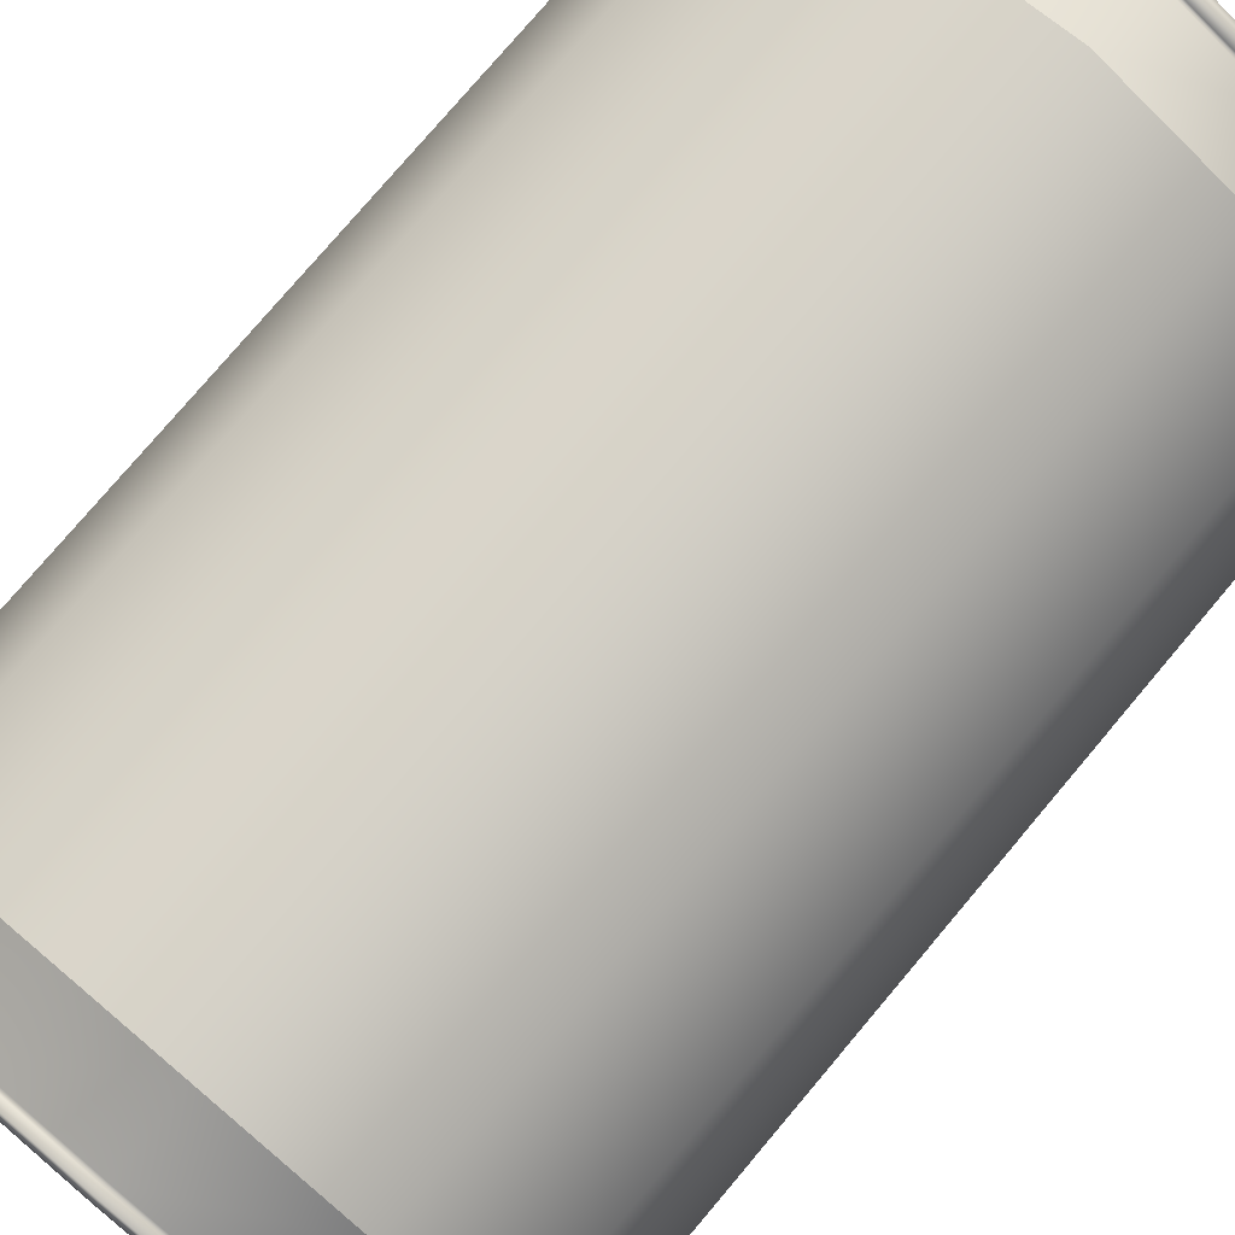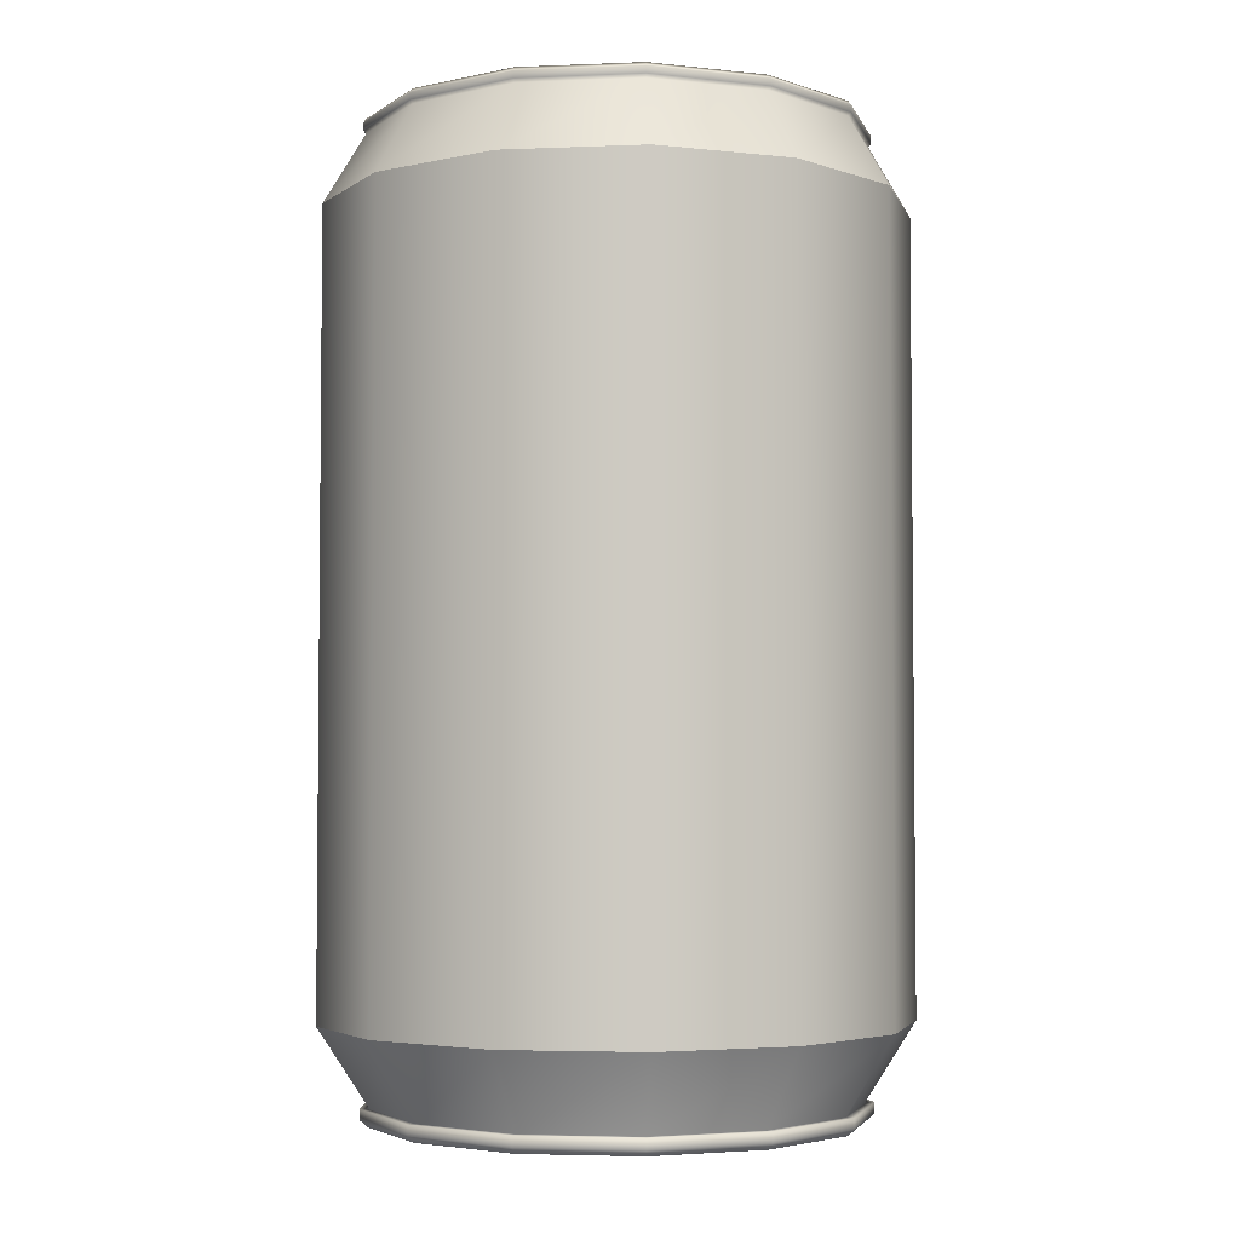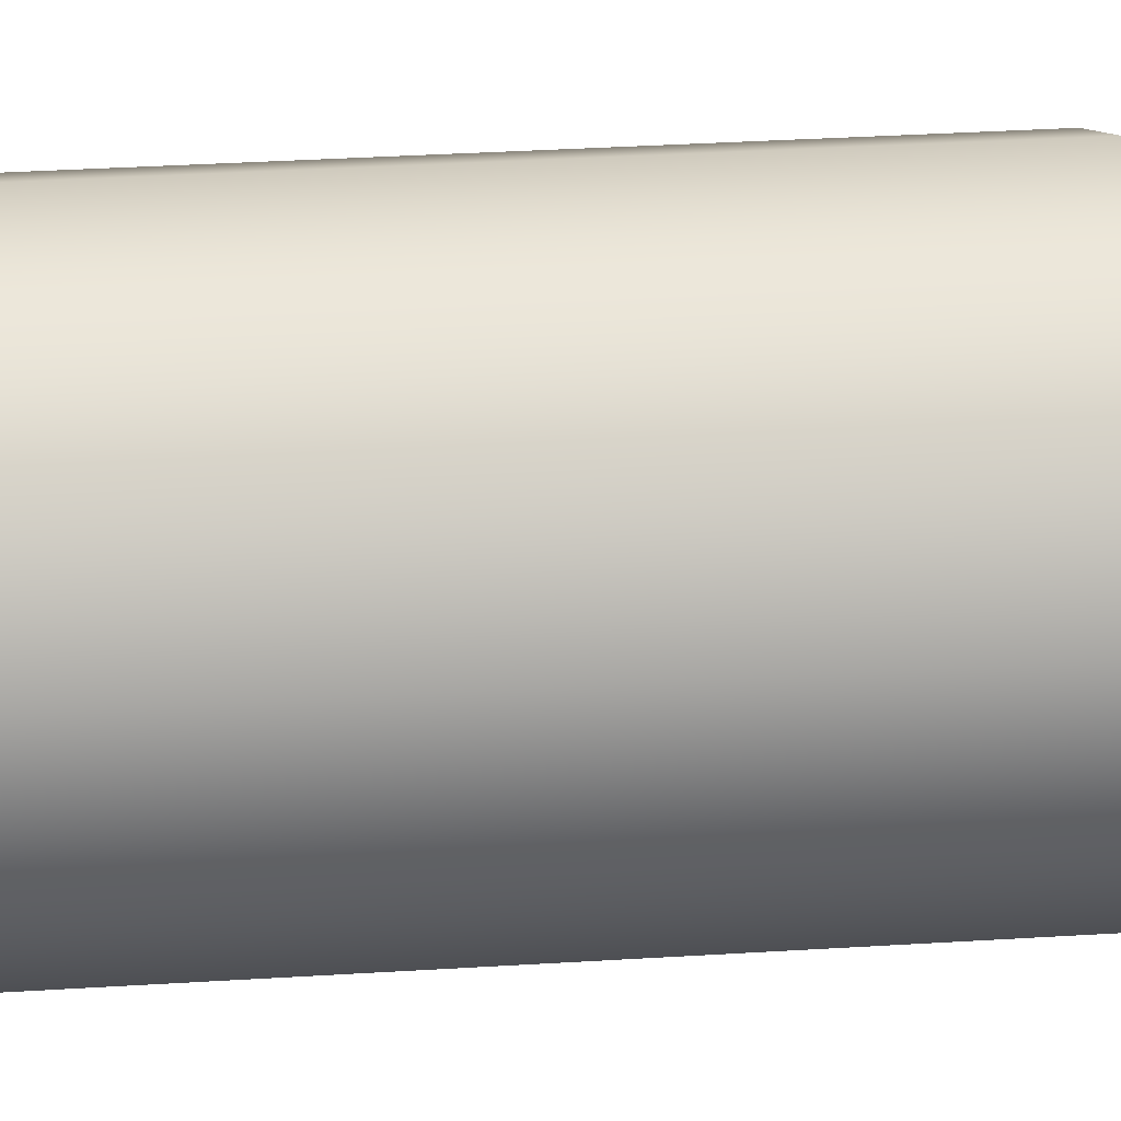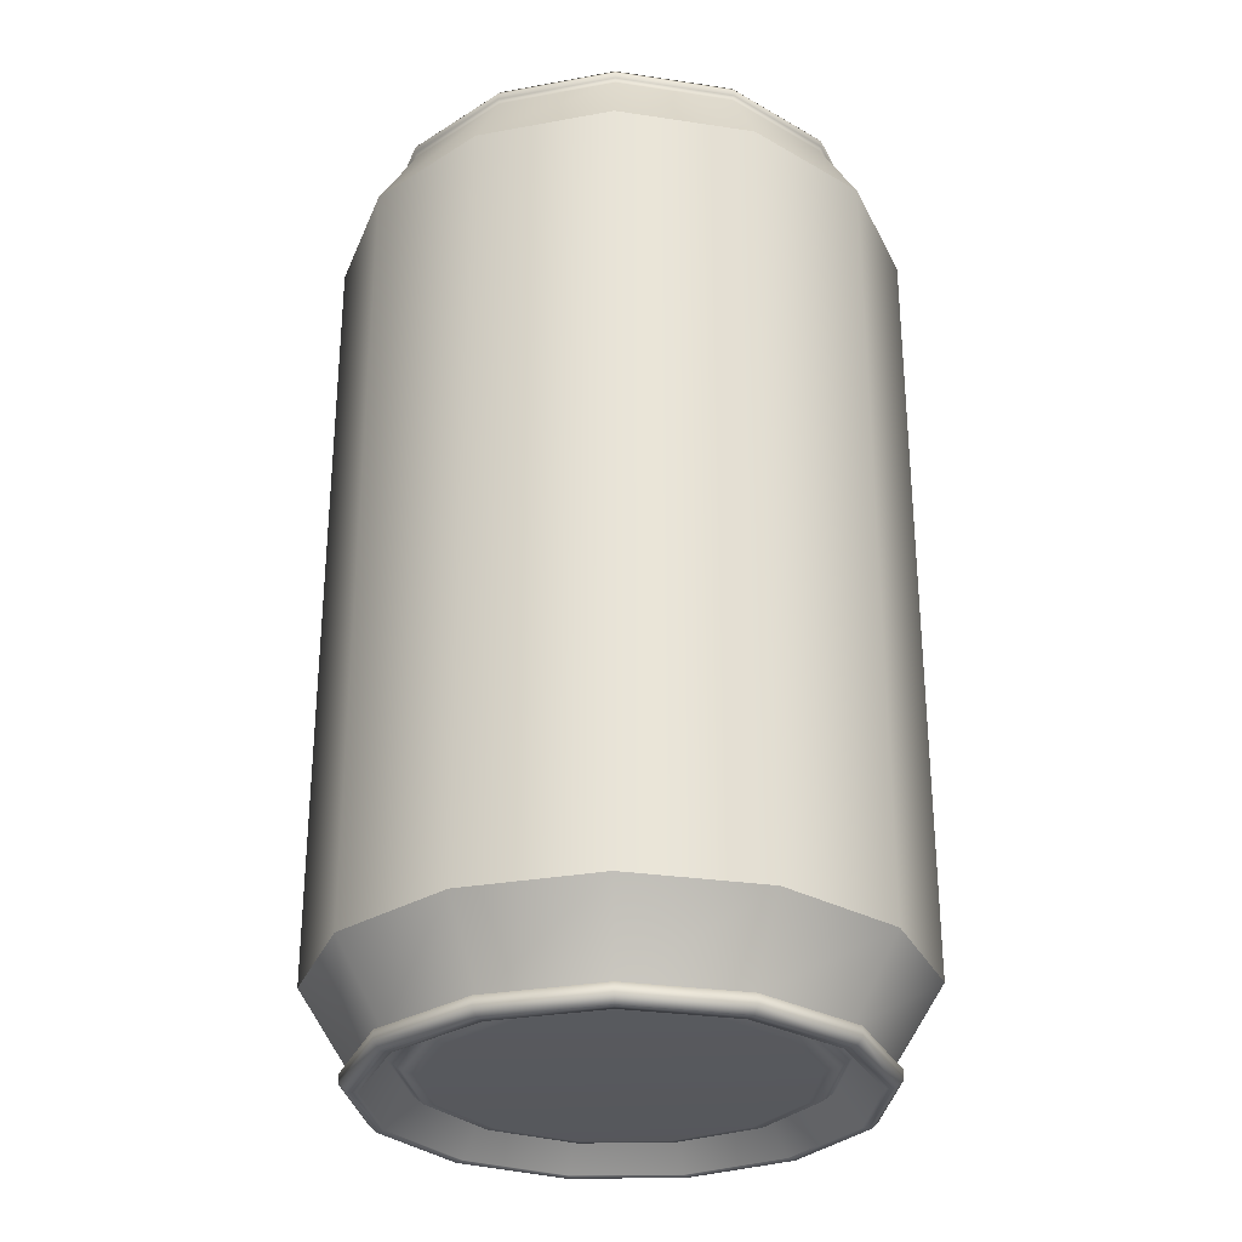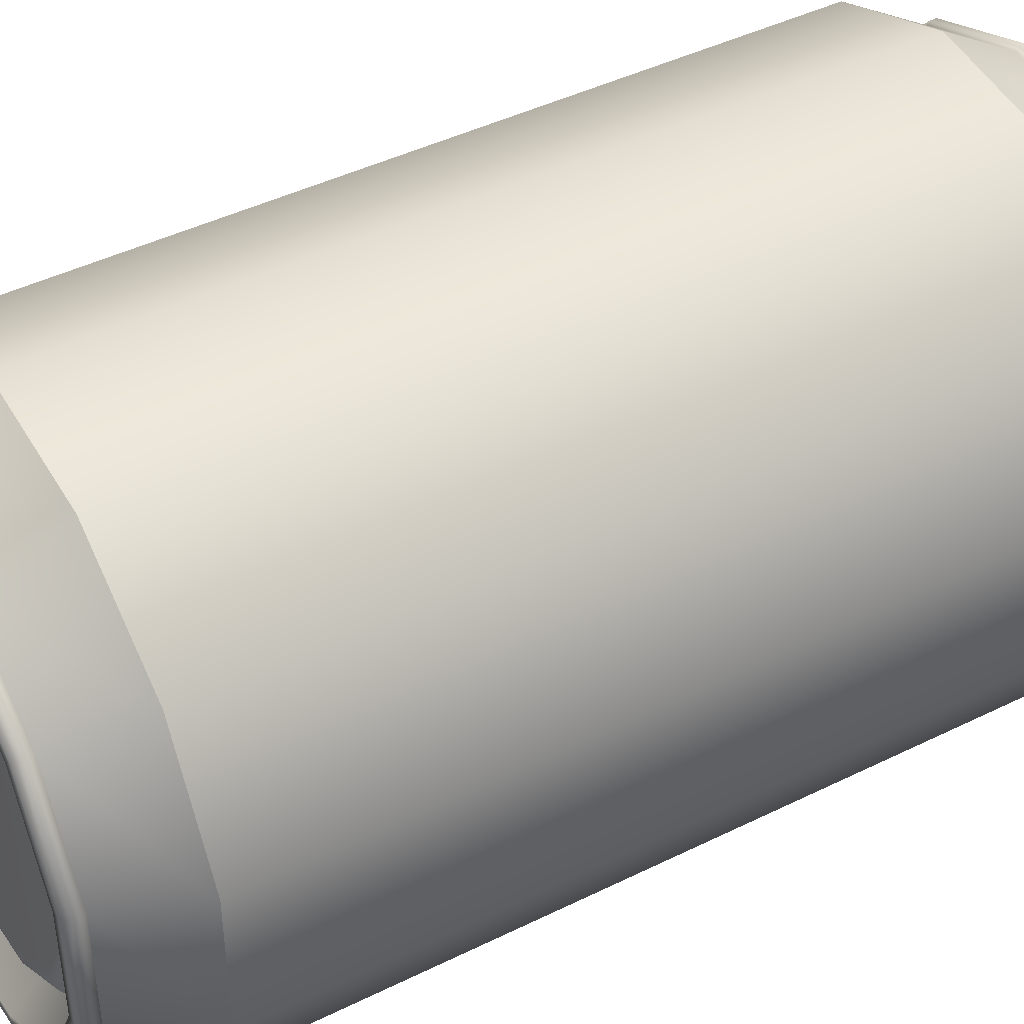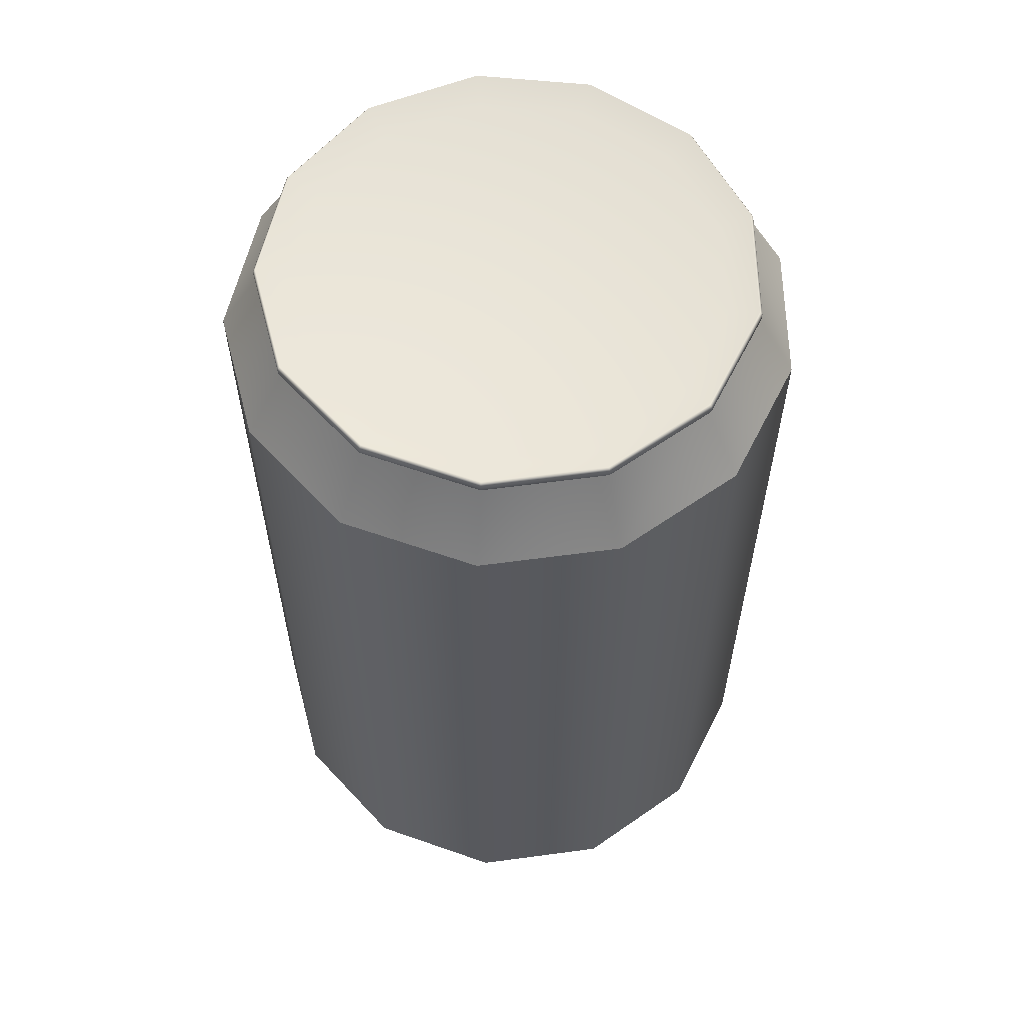
<metadata>
{"format":"obj","ext":"obj","renderer":"f3d","projection":"perspective","resolution":1024,"background":"white","views":[{"elev":77.7,"azim":40.2,"up":"+Y"},{"elev":-3.7,"azim":28.5,"up":"+Z"},{"elev":44.0,"azim":86.1,"up":"+Y"},{"elev":-29.1,"azim":91.3,"up":"+Z"},{"elev":43.5,"azim":-120.3,"up":"+Y"},{"elev":59.7,"azim":-42.5,"up":"+Z"}]}
</metadata>
<code>
g default
v 1.583 -3.702 -0.5317
v 1.016 -4.343 -0.5317
v 0.2155 -4.646 -0.5317
v -0.634 -4.543 -0.5317
v -1.338 -4.057 -0.5317
v -1.736 -3.299 -0.5317
v -1.736 -2.444 -0.5317
v -1.338 -1.686 -0.5317
v -0.634 -1.2 -0.5317
v 0.2155 -1.097 -0.5317
v 1.016 -1.4 -0.5317
v 1.583 -2.041 -0.5317
v 1.788 -2.872 -0.5317
v 1.583 -3.702 -5.373
v 1.016 -4.343 -5.373
v 0.2155 -4.646 -5.373
v -0.634 -4.543 -5.373
v -1.338 -4.057 -5.373
v -1.736 -3.299 -5.373
v -1.736 -2.444 -5.373
v -1.338 -1.686 -5.373
v -0.634 -1.2 -5.373
v 0.2155 -1.097 -5.373
v 1.016 -1.4 -5.373
v 1.583 -2.041 -5.373
v 1.788 -2.872 -5.373
v 1.361 -3.584 -0.09522
v 0.8742 -4.133 -0.09522
v 0.1884 -4.393 -0.09522
v -0.5397 -4.304 -0.09522
v -1.143 -3.888 -0.09522
v -1.484 -3.238 -0.09522
v -1.484 -2.505 -0.09522
v -1.143 -1.855 -0.09522
v -0.5397 -1.439 -0.09522
v 0.1884 -1.35 -0.09522
v 0.8742 -1.61 -0.09522
v 1.361 -2.159 -0.09522
v 1.536 -2.872 -0.09522
v 1.361 -3.584 -0.006394
v 0.8742 -4.133 -0.006394
v 0.1884 -4.393 -0.006394
v -0.5397 -4.304 -0.006394
v -1.143 -3.888 -0.006394
v -1.484 -3.238 -0.006394
v -1.484 -2.505 -0.006394
v -1.143 -1.855 -0.006394
v -0.5397 -1.439 -0.006394
v 0.1884 -1.35 -0.006394
v 0.8742 -1.61 -0.006394
v 1.361 -2.159 -0.006394
v 1.536 -2.872 -0.006394
v 1.198 -3.497 -0.08076
v 0.7709 -3.979 -0.08076
v 0.006425 -2.872 -0.08076
v 0.1686 -4.207 -0.08076
v -0.4708 -4.13 -0.08076
v -1.001 -3.764 -0.08076
v -1.3 -3.194 -0.08076
v -1.3 -2.549 -0.08076
v -1.001 -1.979 -0.08076
v -0.4708 -1.613 -0.08076
v 0.1686 -1.536 -0.08076
v 0.7709 -1.764 -0.08076
v 1.198 -2.246 -0.08076
v 1.352 -2.872 -0.08076
v 1.482 -2.872 -5.855
v 1.313 -3.558 -5.855
v 0.8439 -4.088 -5.855
v 0.1826 -4.338 -5.855
v -0.5194 -4.253 -5.855
v -1.101 -3.851 -5.855
v -1.43 -3.225 -5.855
v -1.43 -2.518 -5.855
v -1.101 -1.892 -5.855
v -0.5194 -1.49 -5.855
v 0.1826 -1.405 -5.855
v 0.8439 -1.656 -5.855
v 1.313 -2.185 -5.855
v 1.538 -2.872 -5.855
v 1.362 -3.585 -5.855
v 0.8754 -4.134 -5.855
v 0.1887 -4.395 -5.855
v -0.5405 -4.306 -5.855
v -1.145 -3.889 -5.855
v -1.486 -3.239 -5.855
v -1.486 -2.504 -5.855
v -1.145 -1.854 -5.855
v -0.5405 -1.437 -5.855
v 0.1886 -1.348 -5.855
v 0.8754 -1.609 -5.855
v 1.362 -2.158 -5.855
v 1.43 -2.872 -5.958
v 1.267 -3.534 -5.958
v 0.8146 -4.044 -5.958
v 0.177 -4.286 -5.958
v -0.4999 -4.204 -5.958
v -1.061 -3.816 -5.958
v -1.378 -3.212 -5.958
v -1.378 -2.531 -5.958
v -1.061 -1.927 -5.958
v -0.4999 -1.539 -5.958
v 0.177 -1.457 -5.958
v 0.8146 -1.699 -5.958
v 1.267 -2.209 -5.958
v 1.293 -2.872 -5.763
v 1.145 -3.469 -5.763
v 0.7374 -3.929 -5.763
v 0.1622 -4.147 -5.763
v -0.4484 -4.073 -5.763
v -0.9547 -3.724 -5.763
v -1.241 -3.179 -5.763
v -1.241 -2.564 -5.763
v -0.9547 -2.019 -5.763
v -0.4484 -1.67 -5.763
v 0.1622 -1.596 -5.763
v 0.7374 -1.814 -5.763
v 1.145 -2.274 -5.763
v 1.204 -2.872 -5.834
v 1.067 -3.427 -5.834
v 0.6877 -3.855 -5.834
v 0.1527 -4.058 -5.834
v -0.4153 -3.989 -5.834
v -0.8862 -3.664 -5.834
v -1.152 -3.158 -5.834
v -1.152 -2.585 -5.834
v -0.8862 -2.079 -5.834
v -0.4153 -1.754 -5.834
v 0.1527 -1.685 -5.834
v 0.6877 -1.888 -5.834
v 1.067 -2.316 -5.834
v 1.12 -2.872 -5.85
v 0.9931 -3.388 -5.85
v 0.6407 -3.785 -5.85
v 0.1437 -3.974 -5.85
v -0.3839 -3.91 -5.85
v -0.8213 -3.608 -5.85
v -1.068 -3.137 -5.85
v -1.068 -2.606 -5.85
v -0.8213 -2.135 -5.85
v -0.3839 -1.833 -5.85
v 0.1437 -1.769 -5.85
v 0.6407 -1.958 -5.85
v 0.9931 -2.355 -5.85
v 1.538 -2.872 -5.917
v 1.496 -2.872 -5.958
v 1.362 -3.585 -5.917
v 1.325 -3.565 -5.958
v 0.8754 -4.134 -5.917
v 0.8512 -4.099 -5.958
v 0.1887 -4.395 -5.917
v 0.1835 -4.353 -5.958
v -0.5405 -4.306 -5.917
v -0.5254 -4.267 -5.958
v -1.145 -3.889 -5.917
v -1.113 -3.861 -5.958
v -1.486 -3.239 -5.917
v -1.445 -3.229 -5.958
v -1.486 -2.504 -5.917
v -1.445 -2.514 -5.958
v -1.145 -1.854 -5.917
v -1.113 -1.882 -5.958
v -0.5405 -1.437 -5.917
v -0.5254 -1.476 -5.958
v 0.1886 -1.348 -5.917
v 0.1835 -1.39 -5.958
v 0.8754 -1.609 -5.917
v 0.8512 -1.644 -5.958
v 1.362 -2.158 -5.917
v 1.325 -2.178 -5.958
v 1.376 -3.592 -0.07414
v 1.377 -3.592 -0.03117
v 0.8841 -4.147 -0.07413
v 0.8847 -4.148 -0.03117
v 0.1903 -4.41 -0.07413
v 0.1904 -4.412 -0.03116
v -0.5463 -4.321 -0.07413
v -0.5467 -4.322 -0.03116
v -1.157 -3.9 -0.07412
v -1.158 -3.9 -0.03115
v -1.502 -3.243 -0.07412
v -1.503 -3.243 -0.03115
v -1.502 -2.501 -0.07412
v -1.503 -2.5 -0.03115
v -1.157 -1.844 -0.07412
v -1.158 -1.843 -0.03115
v -0.5463 -1.422 -0.07413
v -0.5467 -1.421 -0.03116
v 0.1903 -1.333 -0.07413
v 0.1904 -1.332 -0.03116
v 0.8841 -1.596 -0.07413
v 0.8847 -1.595 -0.03117
v 1.376 -2.151 -0.07414
v 1.377 -2.151 -0.03117
v 1.554 -2.872 -0.07414
v 1.555 -2.872 -0.03117
v 0.03364 -2.811 -5.85
g pCylinder1
f 1 2 15 14
f 2 3 16 15
f 3 4 17 16
f 4 5 18 17
f 5 6 19 18
f 6 7 20 19
f 7 8 21 20
f 8 9 22 21
f 9 10 23 22
f 10 11 24 23
f 11 12 25 24
f 12 13 26 25
f 13 1 14 26
f 54 53 55
f 56 54 55
f 57 56 55
f 58 57 55
f 59 58 55
f 60 59 55
f 61 60 55
f 62 61 55
f 63 62 55
f 64 63 55
f 65 64 55
f 66 65 55
f 53 66 55
f 144 197 143
f 2 1 27 28
f 3 2 28 29
f 4 3 29 30
f 5 4 30 31
f 6 5 31 32
f 7 6 32 33
f 8 7 33 34
f 9 8 34 35
f 10 9 35 36
f 11 10 36 37
f 12 11 37 38
f 13 12 38 39
f 1 13 39 27
f 41 40 53 54
f 42 41 54 56
f 43 42 56 57
f 44 43 57 58
f 45 44 58 59
f 46 45 59 60
f 47 46 60 61
f 48 47 61 62
f 49 48 62 63
f 50 49 63 64
f 51 50 64 65
f 52 51 65 66
f 40 52 66 53
f 26 14 68 67
f 14 15 69 68
f 15 16 70 69
f 16 17 71 70
f 17 18 72 71
f 18 19 73 72
f 19 20 74 73
f 20 21 75 74
f 21 22 76 75
f 22 23 77 76
f 23 24 78 77
f 24 25 79 78
f 25 26 67 79
f 67 68 81 80
f 68 69 82 81
f 69 70 83 82
f 70 71 84 83
f 71 72 85 84
f 72 73 86 85
f 73 74 87 86
f 74 75 88 87
f 75 76 89 88
f 76 77 90 89
f 77 78 91 90
f 78 79 92 91
f 79 67 80 92
f 93 94 107 106
f 94 95 108 107
f 95 96 109 108
f 96 97 110 109
f 97 98 111 110
f 98 99 112 111
f 99 100 113 112
f 100 101 114 113
f 101 102 115 114
f 102 103 116 115
f 103 104 117 116
f 104 105 118 117
f 105 93 106 118
f 106 107 120 119
f 107 108 121 120
f 108 109 122 121
f 109 110 123 122
f 110 111 124 123
f 111 112 125 124
f 112 113 126 125
f 113 114 127 126
f 114 115 128 127
f 115 116 129 128
f 116 117 130 129
f 117 118 131 130
f 118 106 119 131
f 119 120 133 132
f 120 121 134 133
f 121 122 135 134
f 122 123 136 135
f 123 124 137 136
f 124 125 138 137
f 125 126 139 138
f 126 127 140 139
f 127 128 141 140
f 128 129 142 141
f 129 130 143 142
f 130 131 144 143
f 131 119 132 144
f 145 146 170 169
f 146 145 147 148
f 148 147 149 150
f 150 149 151 152
f 152 151 153 154
f 154 153 155 156
f 156 155 157 158
f 158 157 159 160
f 160 159 161 162
f 162 161 163 164
f 164 163 165 166
f 166 165 167 168
f 168 167 169 170
f 80 81 147 145
f 81 82 149 147
f 82 83 151 149
f 83 84 153 151
f 84 85 155 153
f 85 86 157 155
f 86 87 159 157
f 87 88 161 159
f 88 89 163 161
f 89 90 165 163
f 90 91 167 165
f 91 92 169 167
f 92 80 145 169
f 146 148 94 93
f 148 150 95 94
f 150 152 96 95
f 152 154 97 96
f 154 156 98 97
f 156 158 99 98
f 158 160 100 99
f 160 162 101 100
f 162 164 102 101
f 164 166 103 102
f 166 168 104 103
f 168 170 105 104
f 170 146 93 105
f 171 172 174 173
f 172 171 195 196
f 173 174 176 175
f 175 176 178 177
f 177 178 180 179
f 179 180 182 181
f 181 182 184 183
f 183 184 186 185
f 185 186 188 187
f 187 188 190 189
f 189 190 192 191
f 191 192 194 193
f 193 194 196 195
f 28 27 171 173
f 29 28 173 175
f 30 29 175 177
f 31 30 177 179
f 32 31 179 181
f 33 32 181 183
f 34 33 183 185
f 35 34 185 187
f 36 35 187 189
f 37 36 189 191
f 38 37 191 193
f 39 38 193 195
f 27 39 195 171
f 174 172 40 41
f 176 174 41 42
f 178 176 42 43
f 180 178 43 44
f 182 180 44 45
f 184 182 45 46
f 186 184 46 47
f 188 186 47 48
f 190 188 48 49
f 192 190 49 50
f 194 192 50 51
f 196 194 51 52
f 172 196 52 40
f 143 197 142
f 197 140 141
f 197 139 140
f 197 138 139
f 197 137 138
f 197 136 137
f 197 135 136
f 197 133 134
f 197 134 135
f 132 133 197
f 132 197 144
f 197 141 142

</code>
